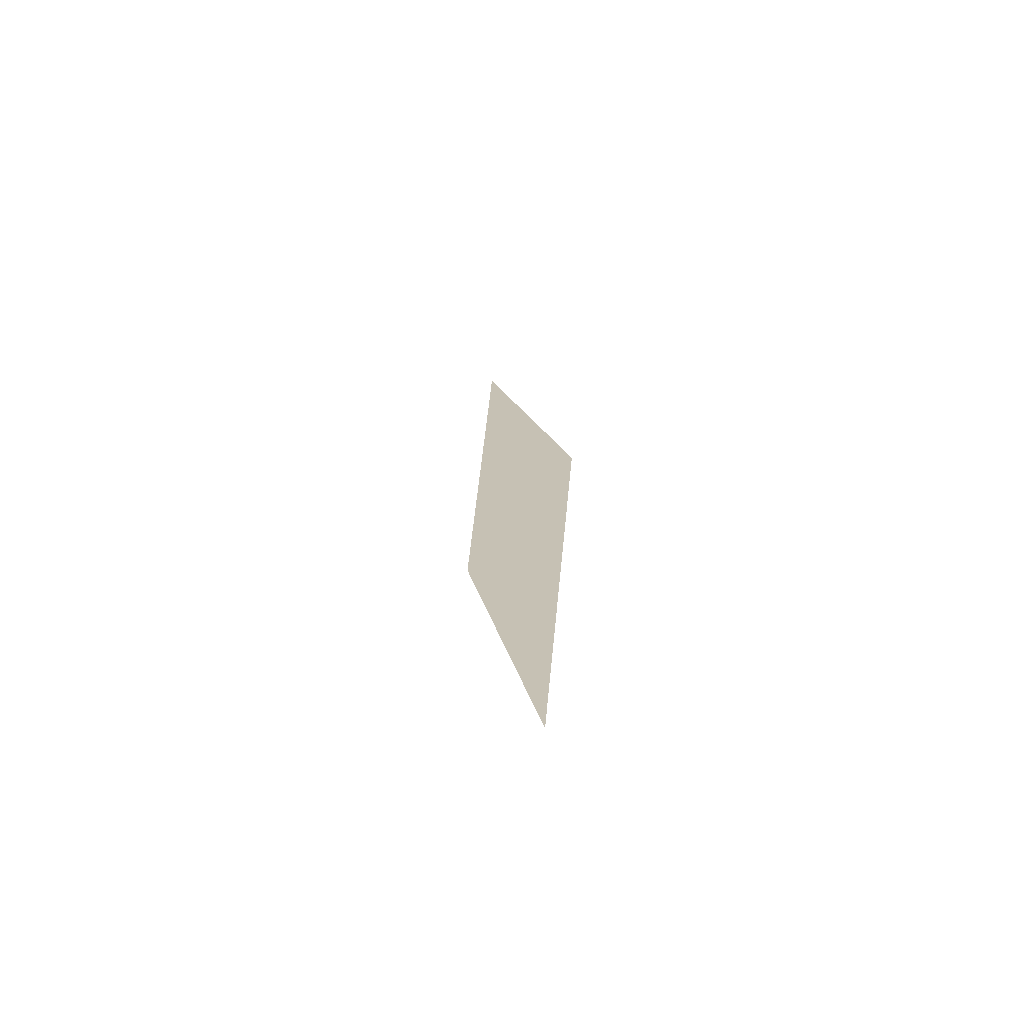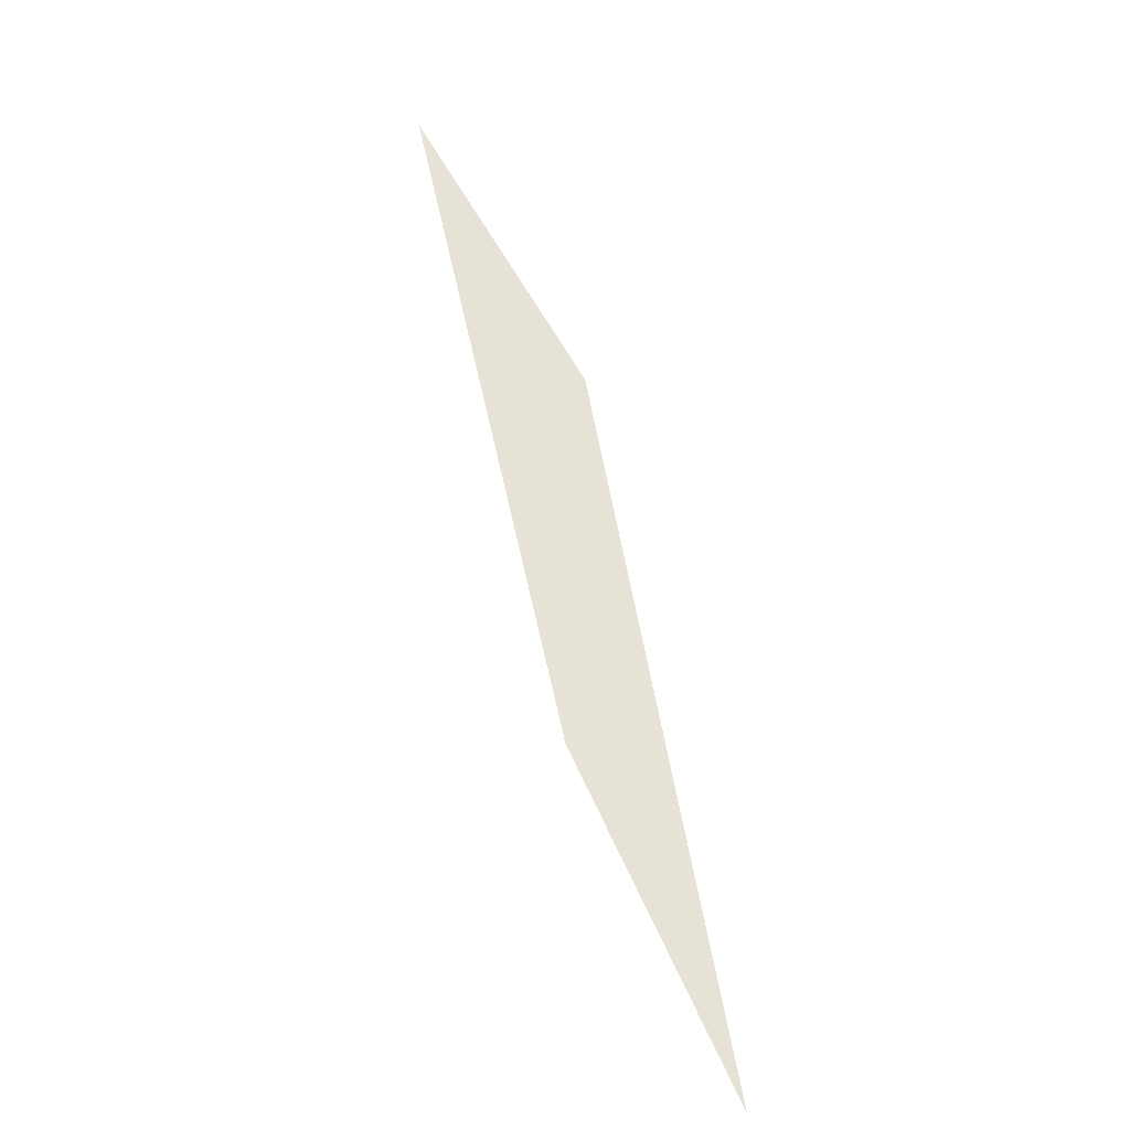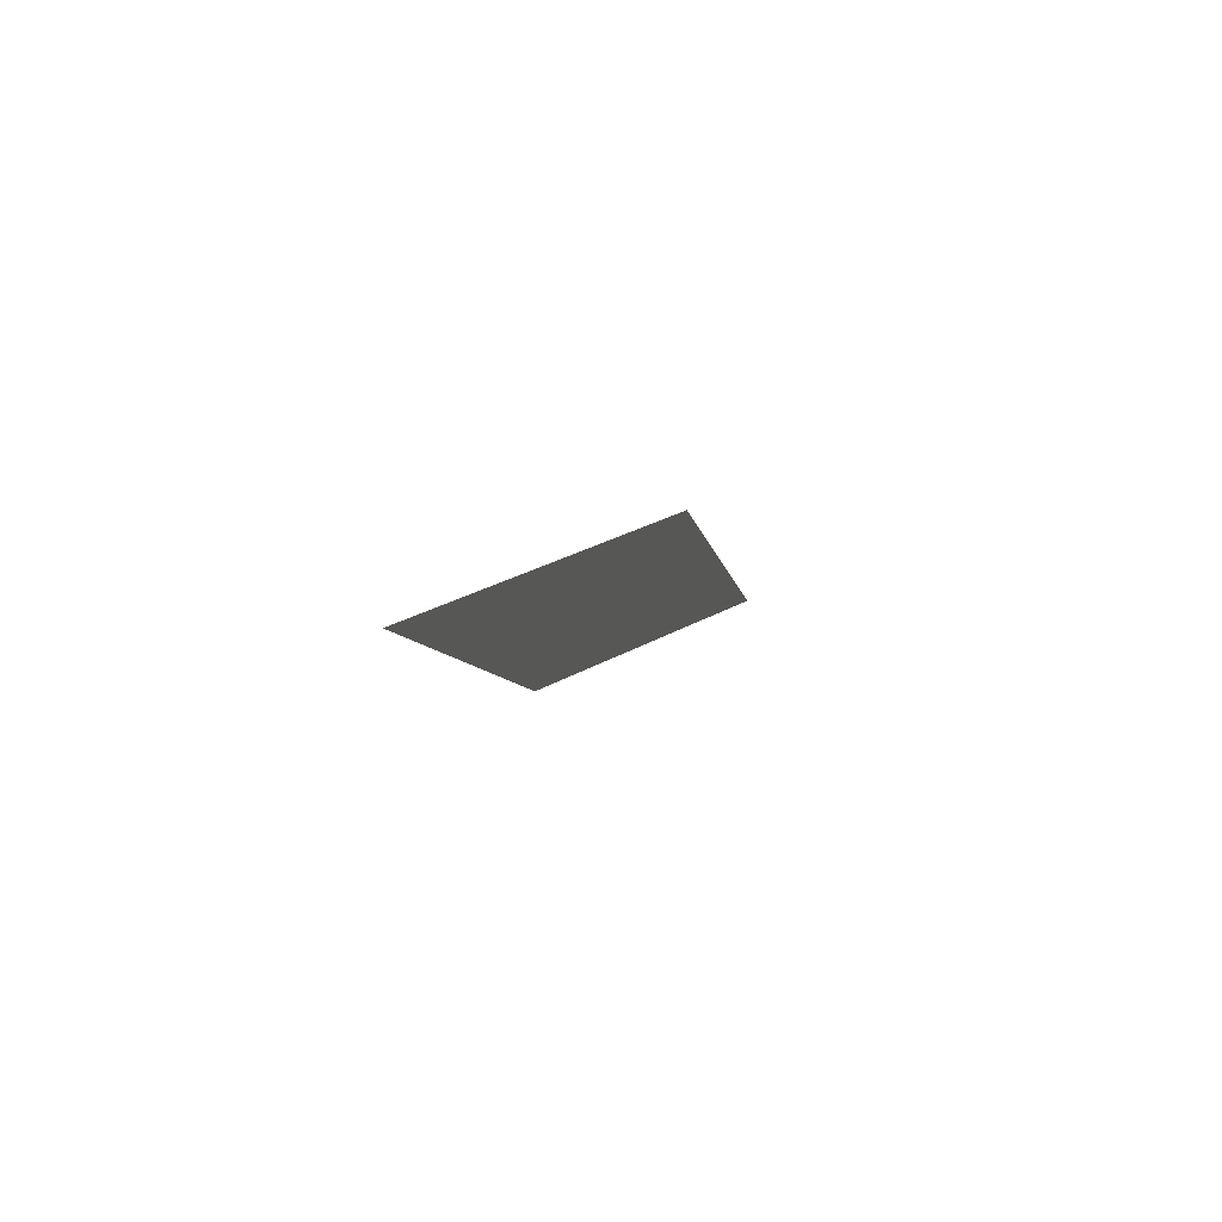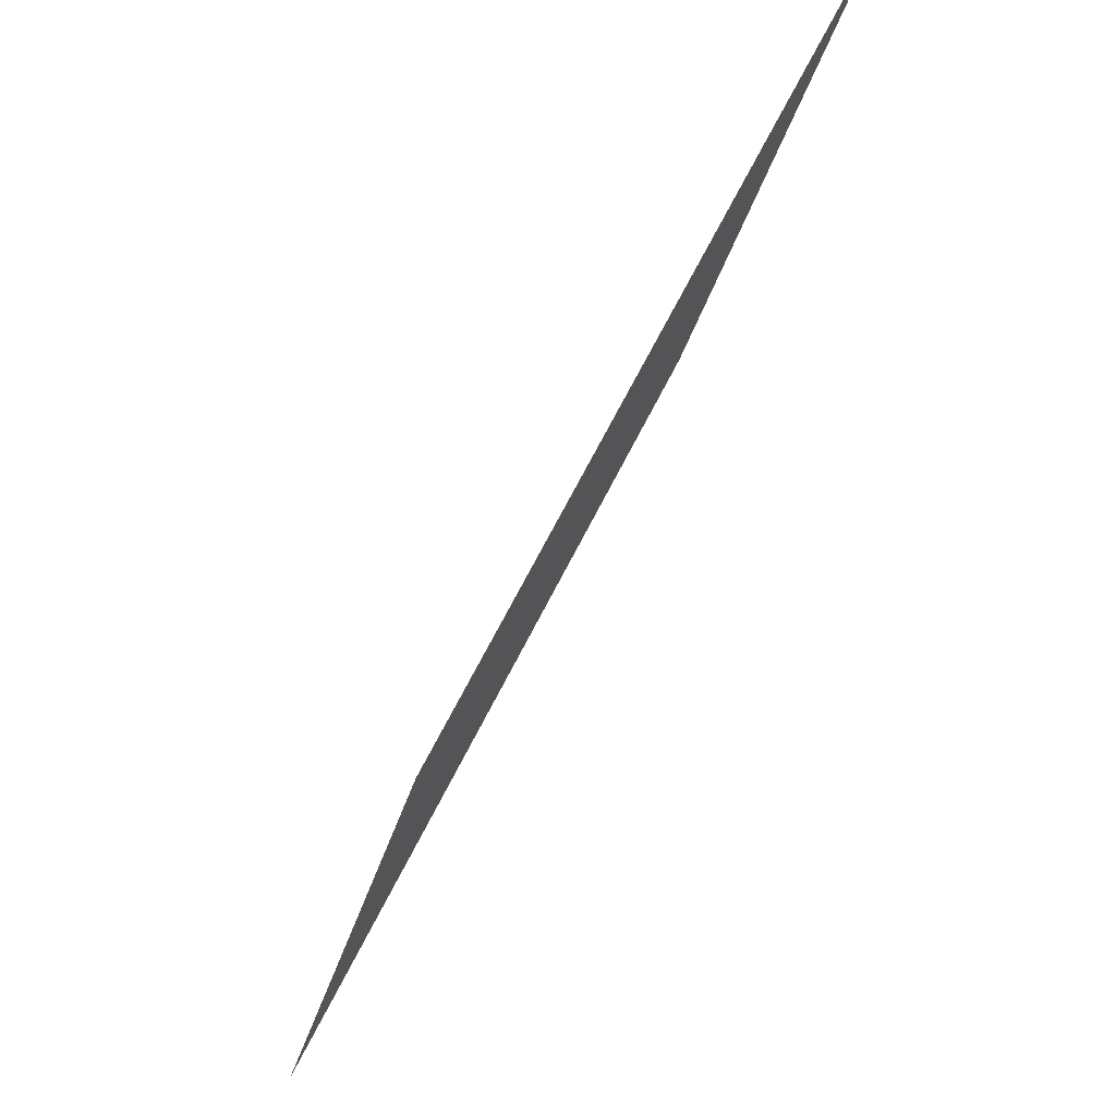
<metadata>
{"format":"obj","ext":"obj","renderer":"f3d","projection":"perspective","resolution":1024,"background":"white","views":[{"elev":18.5,"azim":-50.5,"up":"+Y"},{"elev":63.7,"azim":-64.3,"up":"+Y"},{"elev":44.7,"azim":-72.1,"up":"+Z"},{"elev":65.3,"azim":125.3,"up":"+Z"}]}
</metadata>
<code>
o mesh88/mesh88-geometry#mesh88-geometry
v 0.05115 0.6882 0.4777
v 0.04819 0.6882 0.479
v 0.04624 0.6882 0.4813
v 0.05285 0.6882 0.4753
f 1 2 3
f 2 1 4
f 3 2 1
f 4 1 2

</code>
